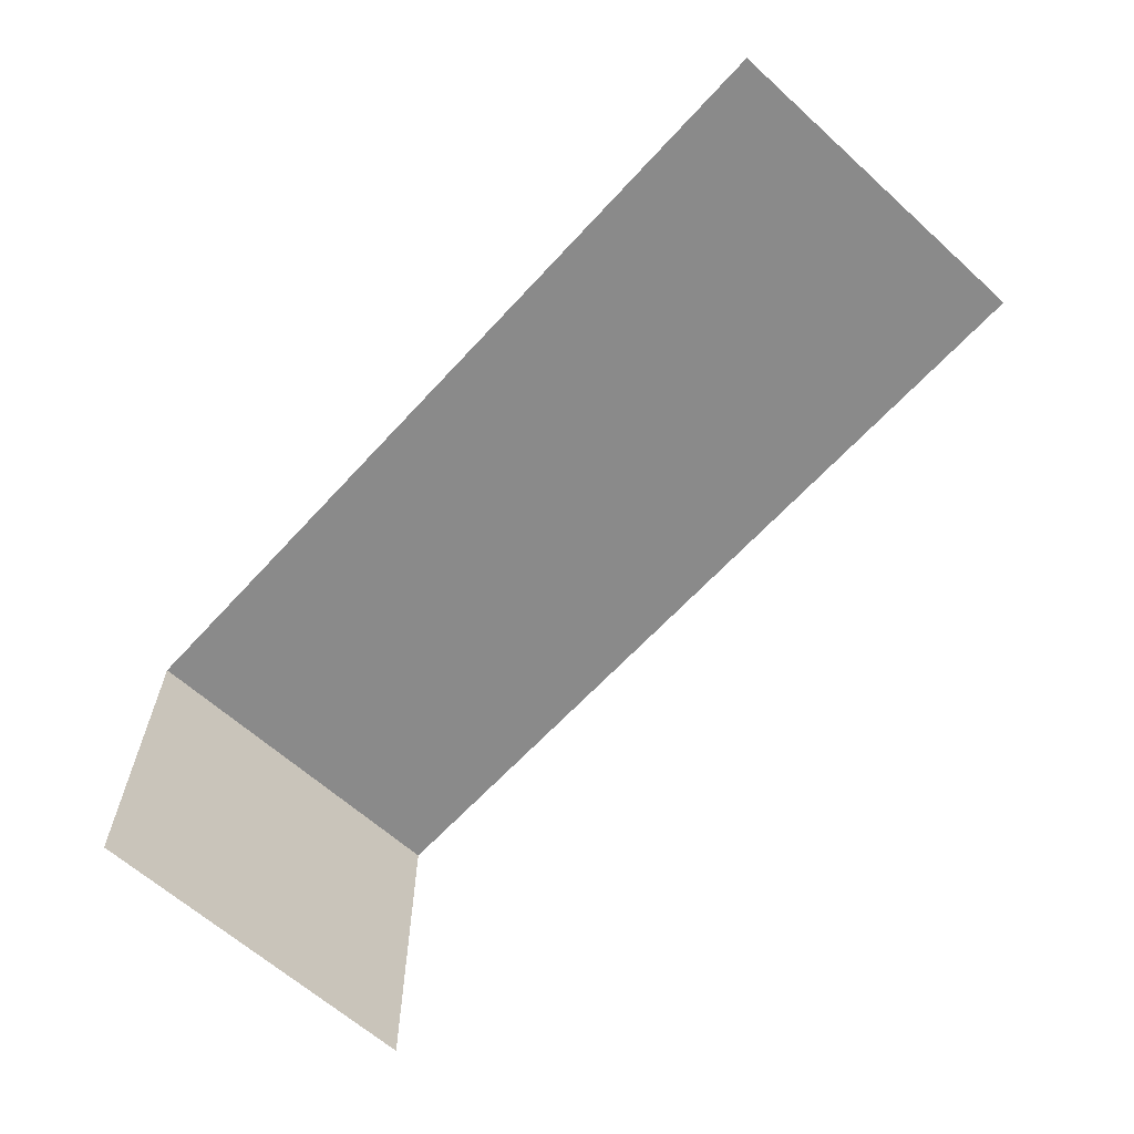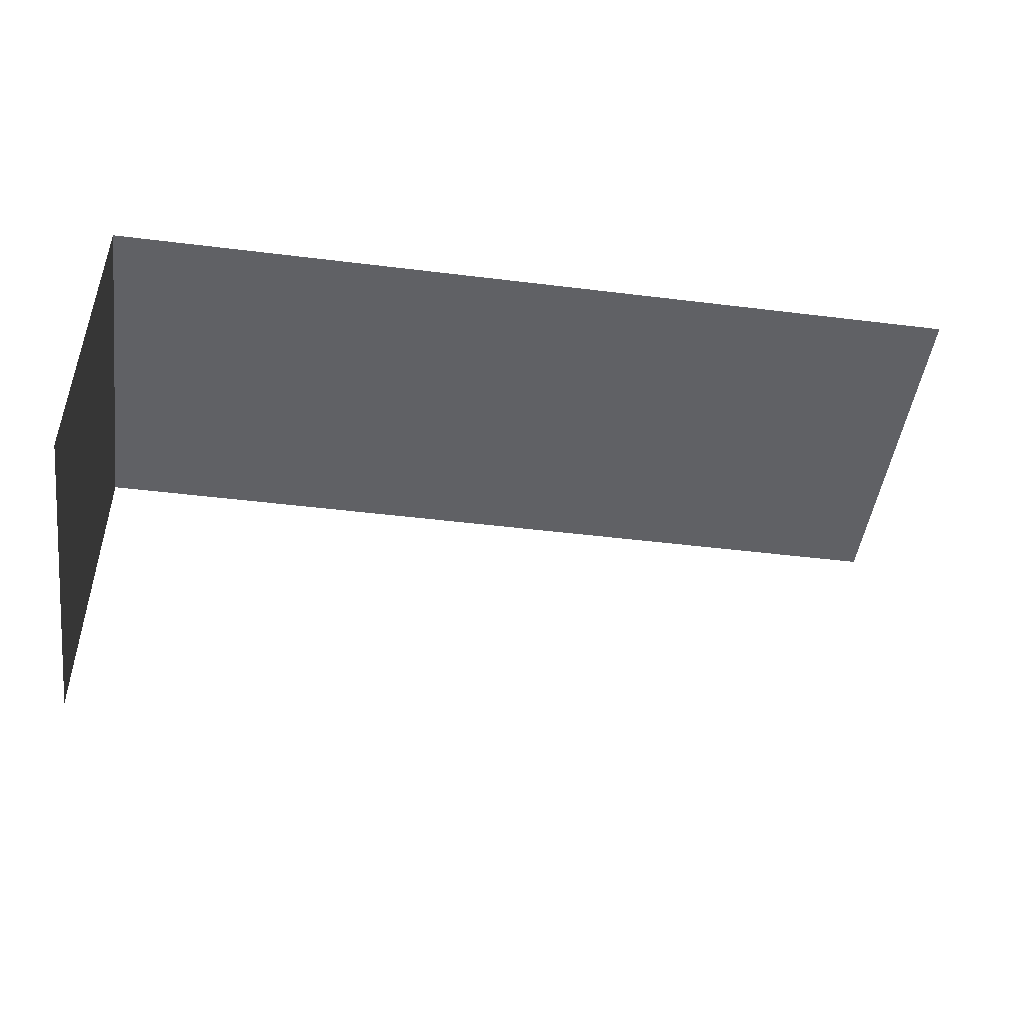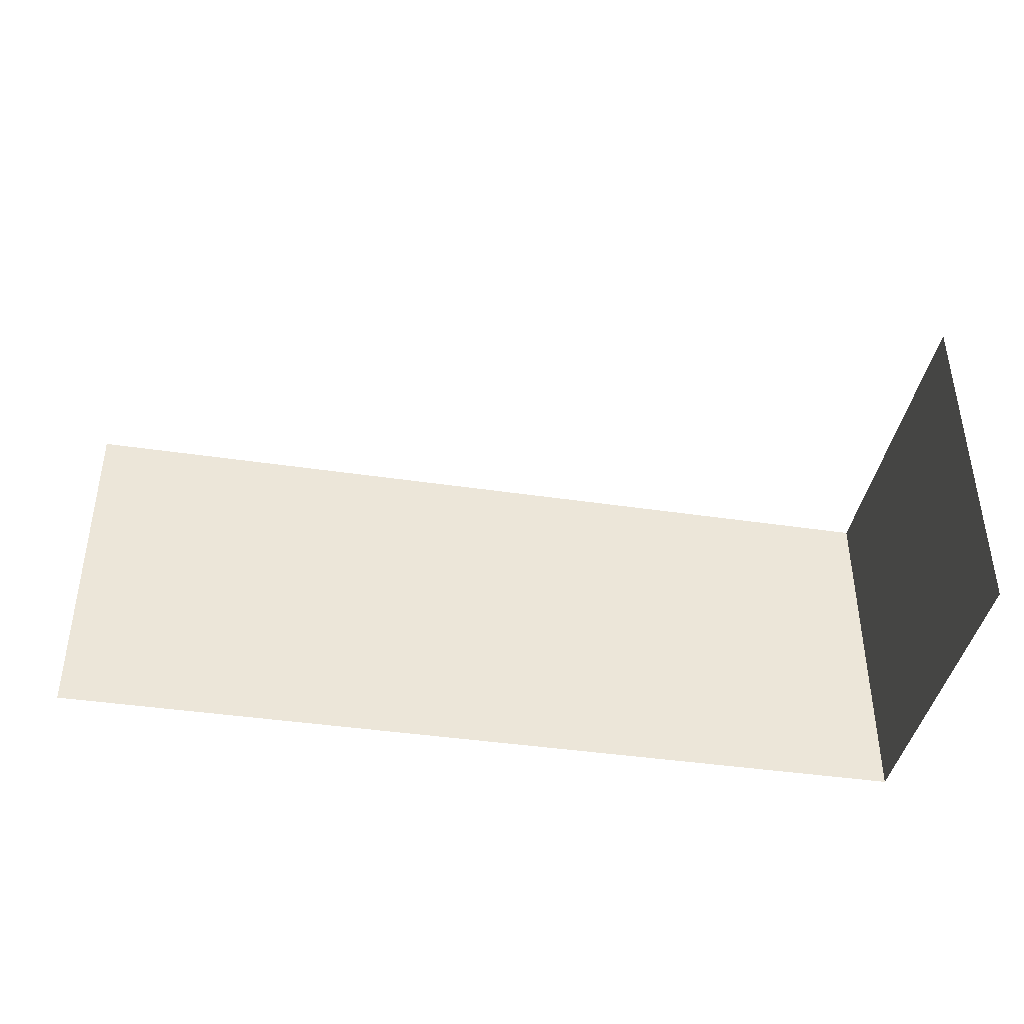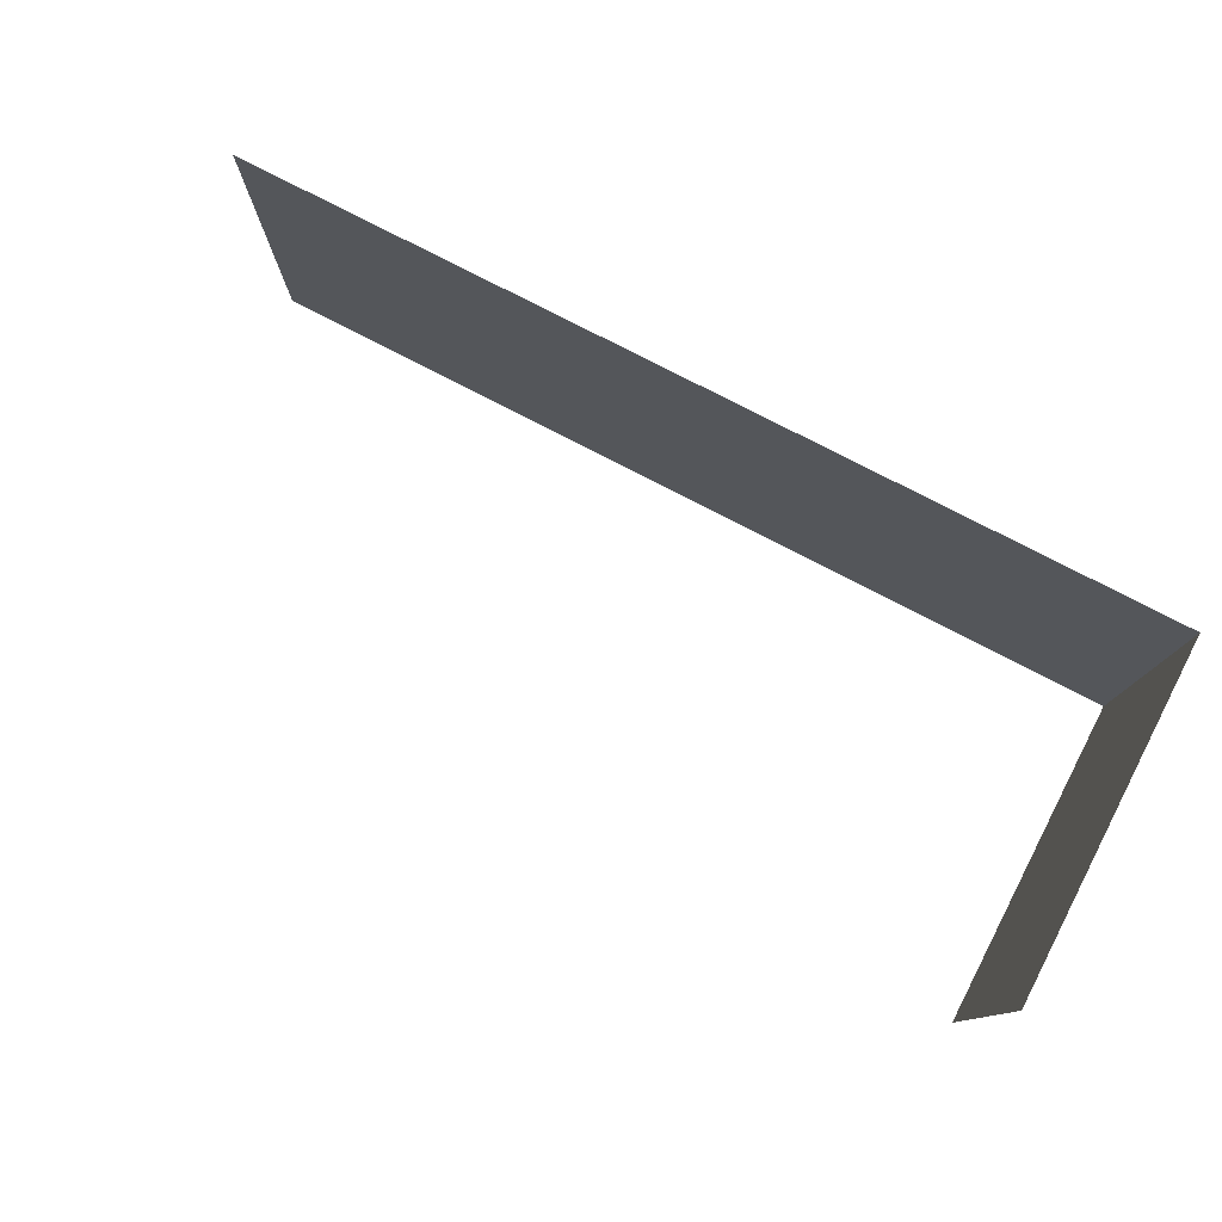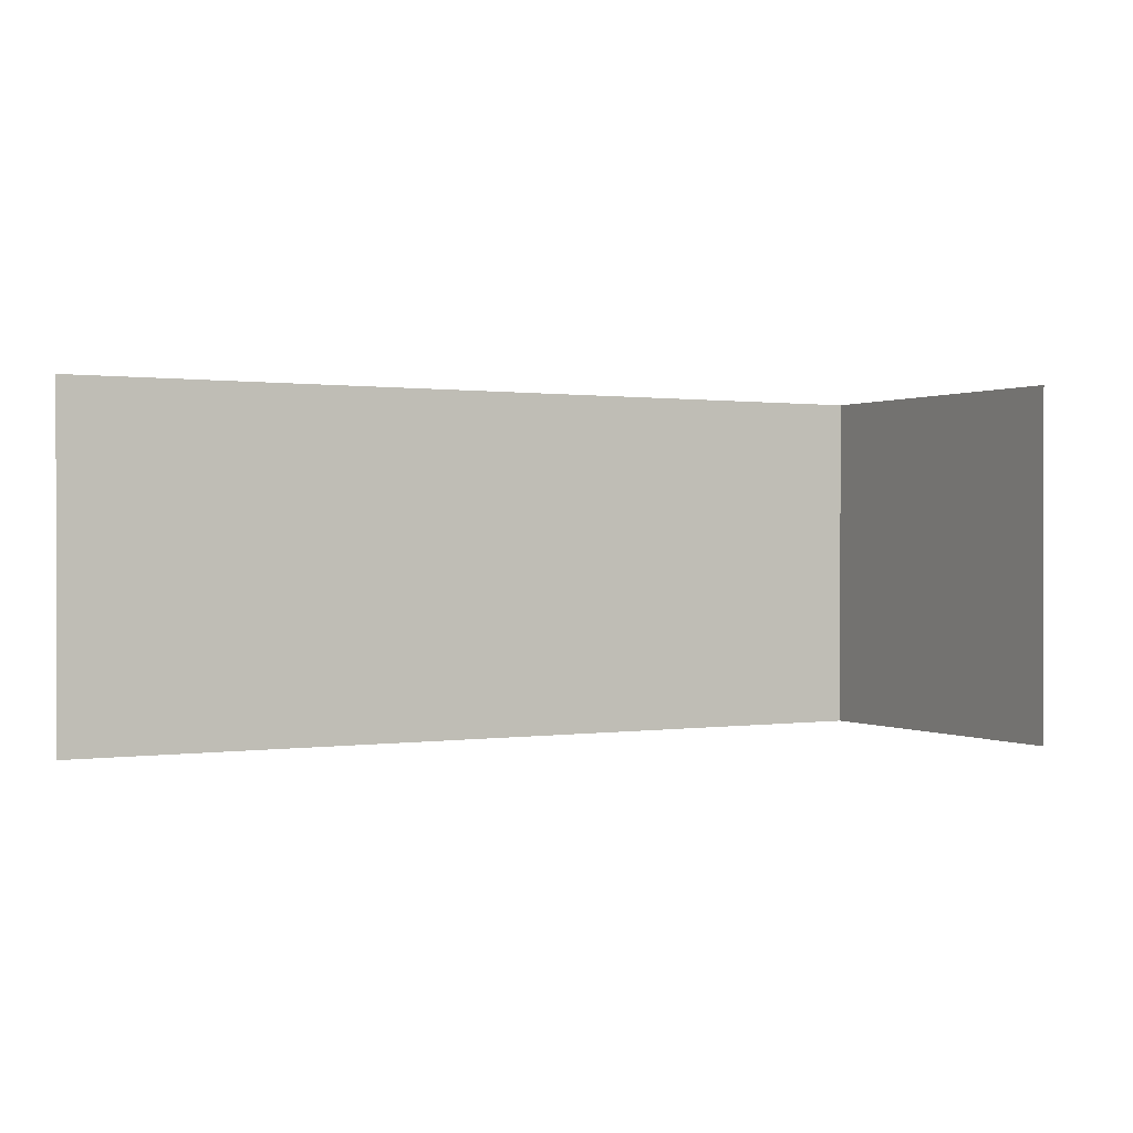
<metadata>
{"format":"obj","ext":"obj","renderer":"f3d","projection":"perspective","resolution":1024,"background":"white","views":[{"elev":-63.5,"azim":47.6,"up":"+Z"},{"elev":-47.3,"azim":-7.9,"up":"+Z"},{"elev":-40.9,"azim":169.7,"up":"+Y"},{"elev":78.0,"azim":-152.6,"up":"+Y"},{"elev":0.6,"azim":151.3,"up":"+Y"}]}
</metadata>
<code>
v  17.4 0 -46.24
v  17.4 0 -27.27
v  17.4 20.14 -27.27
v  17.4 20.14 -46.24
v  67.65 0 -27.27
v  67.65 20.14 -27.27
o Object002
g Object002
f 1 2 3
f 3 4 1
f 3 2 5
f 5 6 3

</code>
